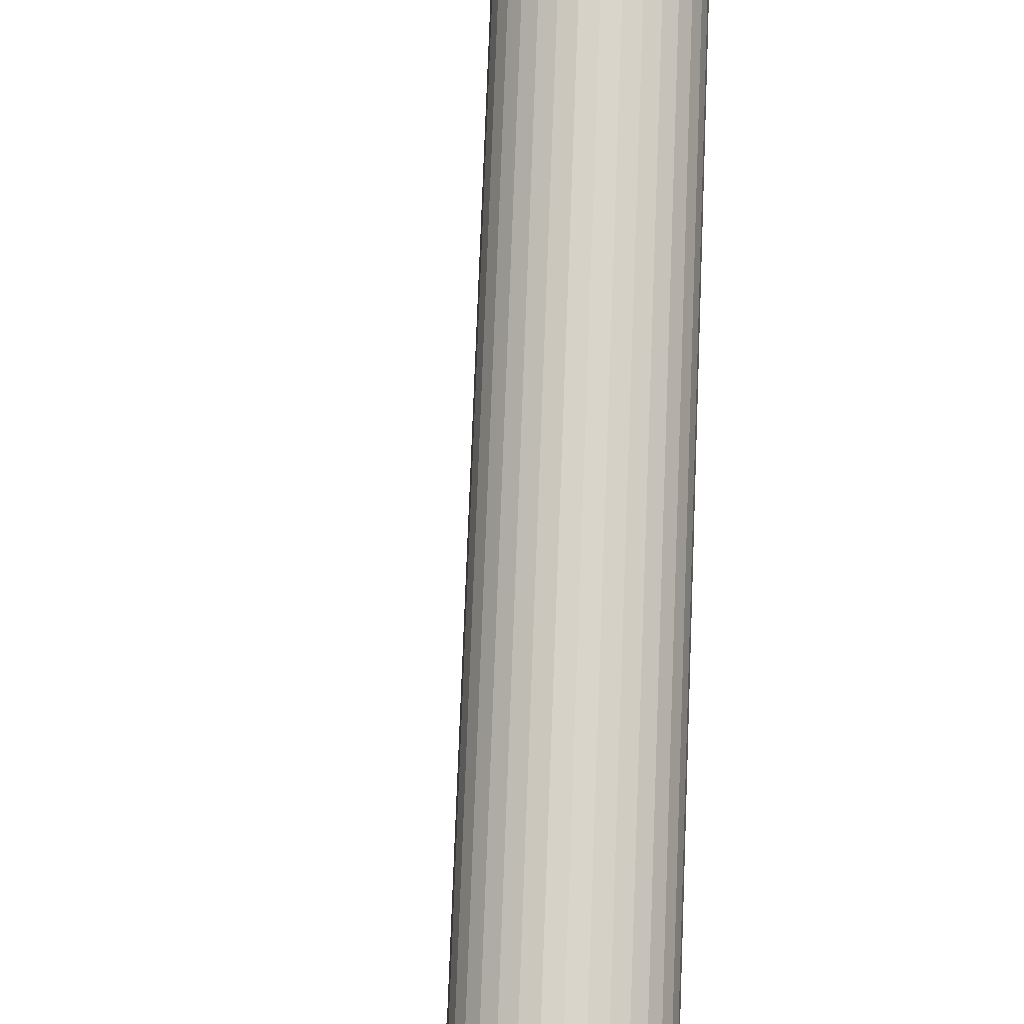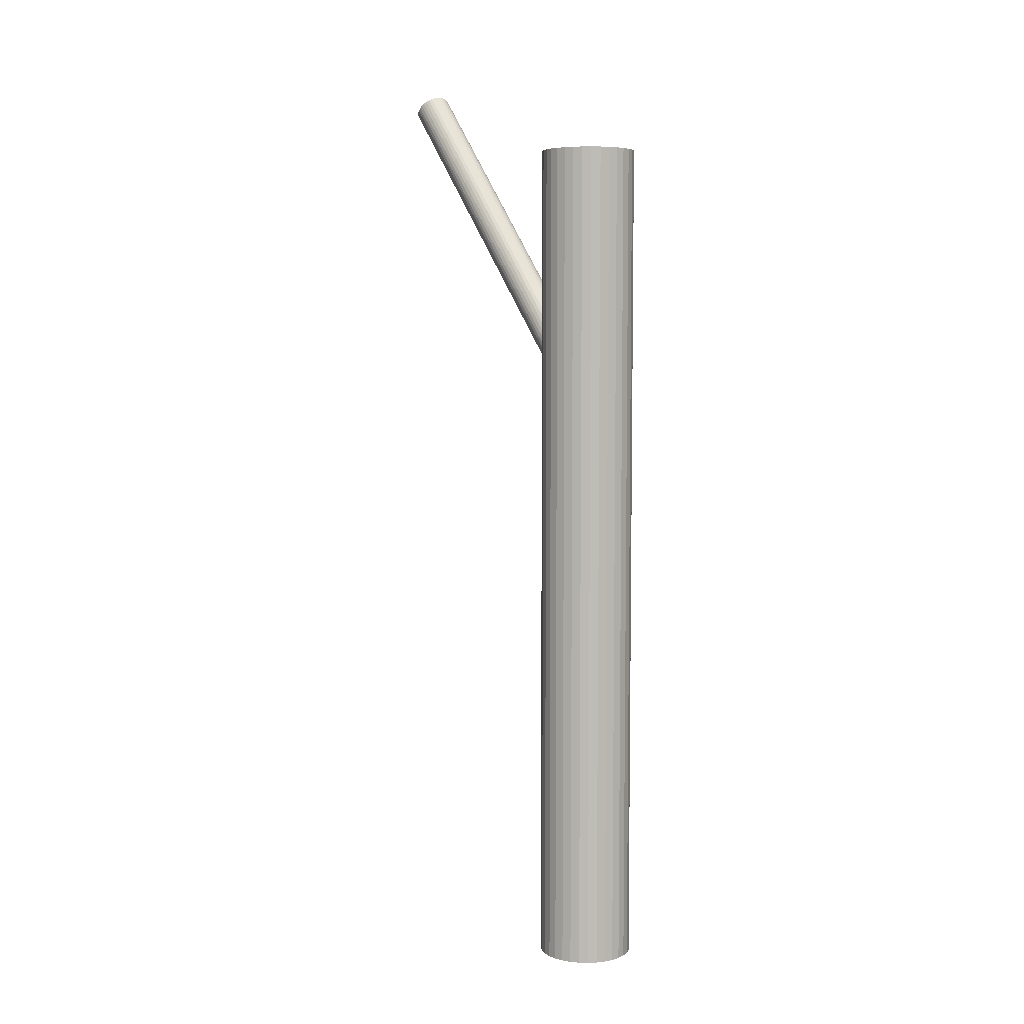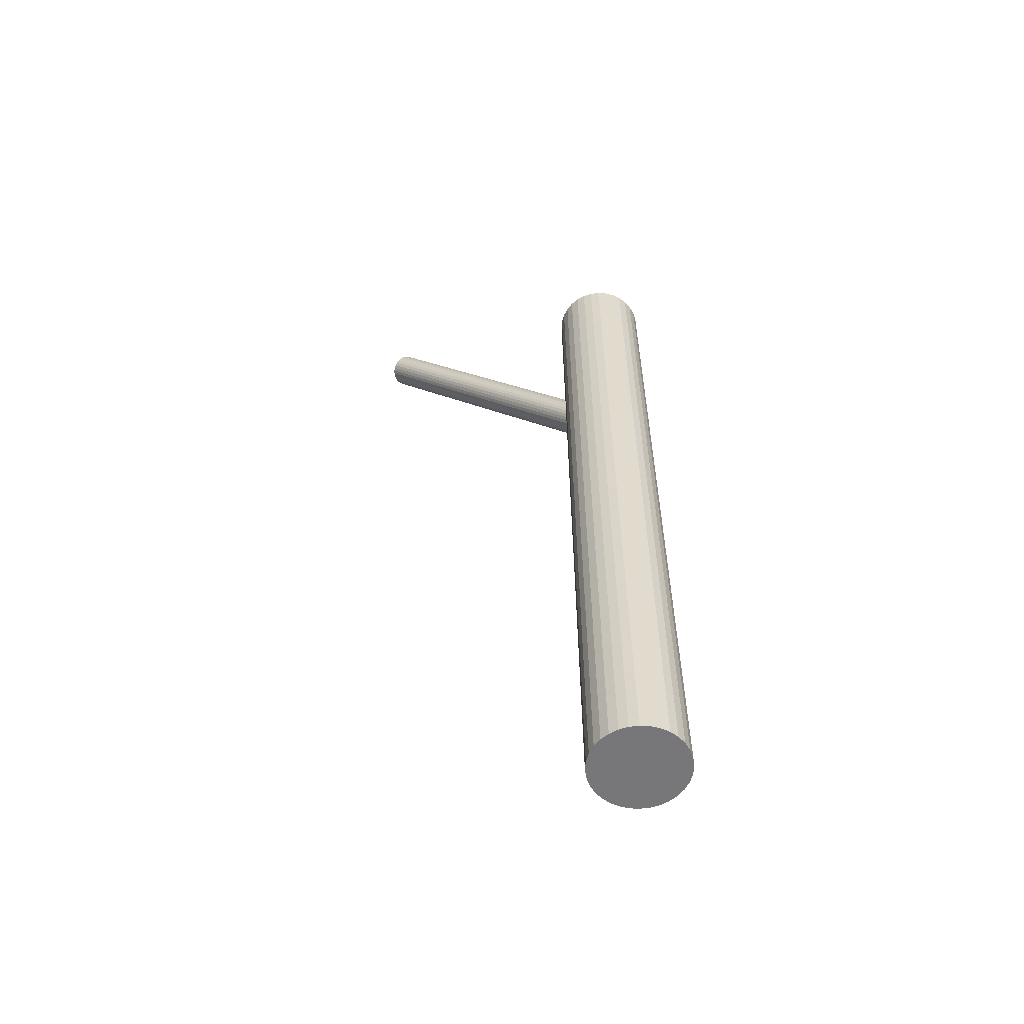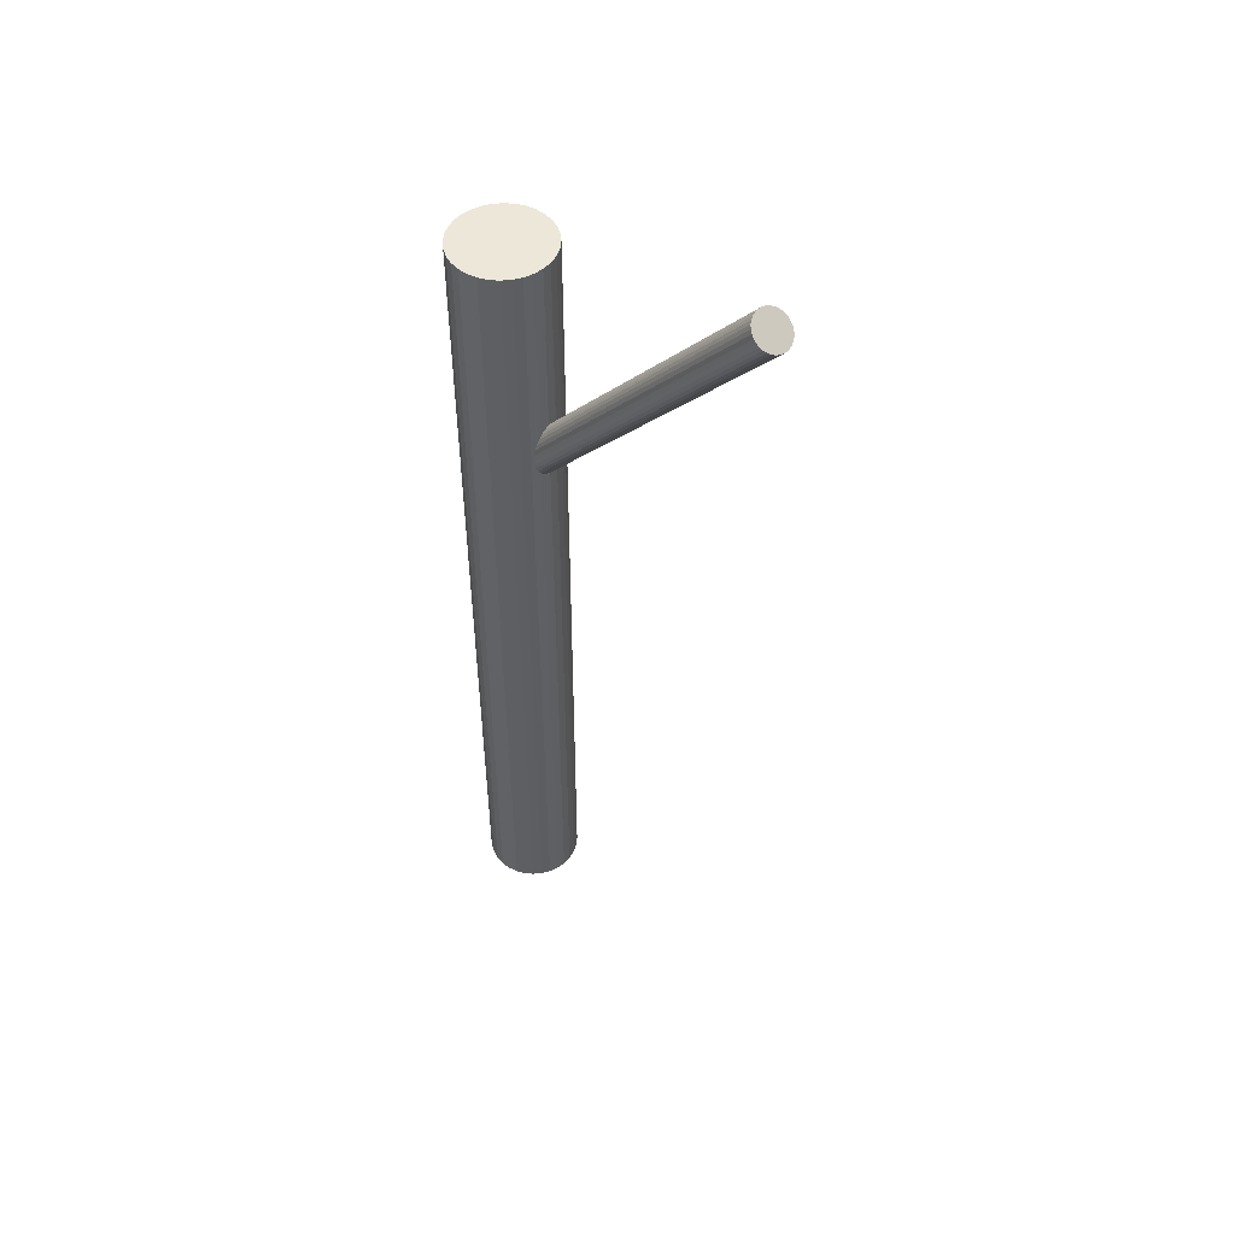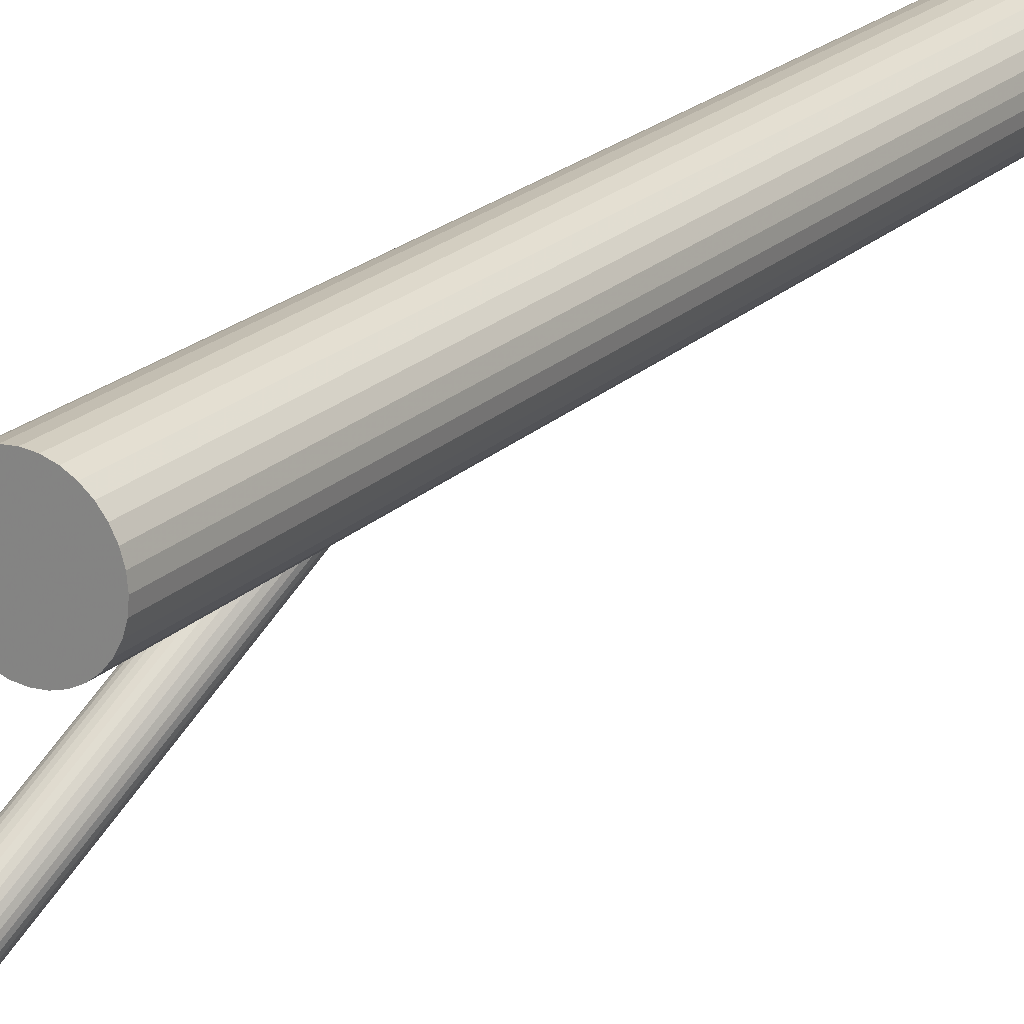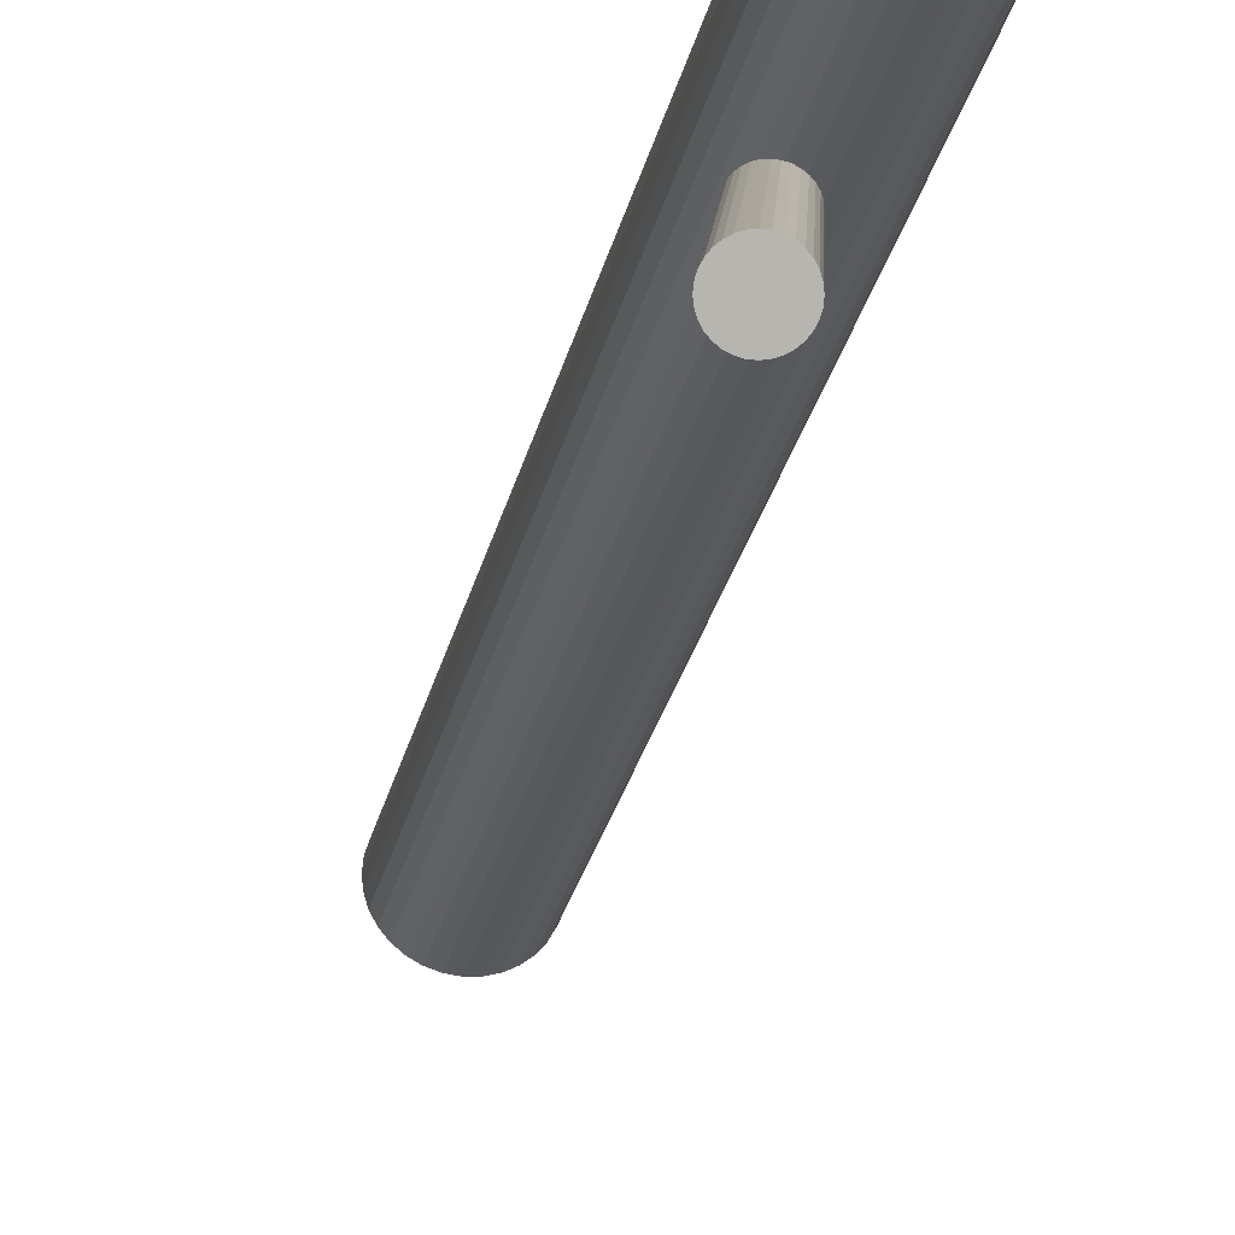
<metadata>
{"format":"obj","ext":"obj","renderer":"f3d","projection":"perspective","resolution":1024,"background":"white","views":[{"elev":74.6,"azim":2.2,"up":"+Y"},{"elev":5.7,"azim":122.2,"up":"+Z"},{"elev":-57.2,"azim":92.3,"up":"+Z"},{"elev":50.1,"azim":-67.6,"up":"+Z"},{"elev":21.5,"azim":32.1,"up":"+Y"},{"elev":-28.6,"azim":-12.5,"up":"+Y"}]}
</metadata>
<code>
v 0.05219 0.117 0.1358
v -0.05571 -0.1429 0.4998
v -0.05929 -0.1414 0.5
v -0.08184 -0.1465 0.4898
v 0.05021 0.1114 0.1308
v -0.01736 0.1307 0.4122
v -0.01736 0.1307 -0.5
v -0.01736 0.1107 0.4122
v -0.01736 0.1107 -0.5
v 0.02408 0.1078 0.1208
v 0.02765 0.1062 0.1206
v -0.08383 -0.1522 0.4848
v -0.05156 -0.1694 0.4802
v 0.05122 0.1232 0.1403
v 0.02084 0.1098 0.1215
v -0.0657 -0.1714 0.4748
v 0.01392 0.1273 0.1333
v -0.04969 -0.1475 0.4979
v -0.05815 -0.1716 0.4767
v 0.01583 0.1151 0.1243
v -0.07409 -0.1409 0.4963
v 0.04965 0.1263 0.1423
v 0.05156 0.1141 0.1333
v 0.04465 0.1316 0.145
v -0.04894 -0.1675 0.4824
v 0.01427 0.1181 0.1262
v -0.06688 -0.1399 0.499
v -0.04504 -0.1564 0.4921
v 0.03783 0.1352 0.146
v 0.04141 0.1336 0.1458
v -0.06438 -0.1559 0.4873
v 0.08285 0.1307 0.4122
v 0.08285 0.1307 -0.5
v 0.08285 0.1107 0.4122
v 0.08285 0.1107 -0.5
v 0.01528 0.13 0.1358
v -0.08371 -0.1553 0.4824
v -0.06188 -0.1718 0.4755
v -0.07982 -0.1442 0.4921
v 0.01329 0.1243 0.1308
v 0.02278 0.07058 0.4122
v 0.02278 0.07058 -0.5
v 0.02278 0.1708 0.4122
v 0.02278 0.1708 -0.5
v 0.04556 0.1071 0.1262
v 0.03142 0.1052 0.1208
v 0.04743 0.1291 0.1439
v -0.05467 -0.1708 0.4783
v 0.03896 0.105 0.1227
v -0.0706 -0.1401 0.4979
v 0.02303 0.1356 0.1423
v -0.07907 -0.1642 0.4767
v -0.06306 -0.1403 0.4998
v 0.05229 0.07349 0.4122
v 0.05229 0.07349 -0.5
v 0.05229 0.1679 0.4122
v 0.05229 0.1679 -0.5
v -0.0772 -0.1423 0.4943
v 0.07522 0.09231 0.4122
v 0.07522 0.09231 -0.5
v 0.07522 0.1491 0.4122
v 0.07522 0.1491 -0.5
v -0.01835 0.1207 0.4122
v -0.01835 0.1207 -0.5
v -0.04493 -0.1595 0.4898
v -0.003383 0.08456 0.4122
v -0.003383 0.08456 -0.5
v -0.003383 0.1568 0.4122
v -0.003383 0.1568 -0.5
v 0.04818 0.109 0.1284
v 0.03024 0.1366 0.145
v 0.05208 0.1201 0.1381
v -0.01446 0.1402 0.4122
v -0.01446 0.1402 -0.5
v -0.01446 0.1011 0.4122
v -0.01446 0.1011 -0.5
v -0.04691 -0.1652 0.4848
v 0.004359 0.1632 0.4122
v 0.004359 0.1632 -0.5
v 0.004359 0.07821 0.4122
v 0.004359 0.07821 -0.5
v -0.07304 -0.1688 0.4748
v 0.03274 0.0696 0.4122
v 0.03274 0.0696 -0.5
v 0.03274 0.1207 0.4122
v 0.03274 0.1207 0.1333
v 0.03274 0.1207 -0.5
v 0.03274 0.1718 0.4122
v 0.03274 0.1718 -0.5
v -0.06947 -0.1704 0.4746
v 0.06112 0.1632 0.4122
v 0.06112 0.1632 -0.5
v 0.06112 0.07821 0.4122
v 0.06112 0.07821 -0.5
v 0.01341 0.1212 0.1284
v 0.07994 0.1402 0.4122
v 0.07994 0.1402 -0.5
v 0.07994 0.1011 0.4122
v 0.07994 0.1011 -0.5
v 0.03524 0.1048 0.1215
v -0.0459 -0.1533 0.4943
v 0.0173 0.1323 0.1381
v -0.07628 -0.1667 0.4755
v -0.0832 -0.1492 0.4873
v 0.06887 0.08456 0.4122
v 0.06887 0.08456 -0.5
v 0.06887 0.1568 0.4122
v 0.06887 0.1568 -0.5
v 0.08383 0.1207 0.4122
v 0.08383 0.1207 -0.5
v -0.009736 0.09231 0.4122
v -0.009736 0.09231 -0.5
v -0.009736 0.1491 0.4122
v -0.009736 0.1491 -0.5
v 0.01319 0.07349 0.4122
v 0.01319 0.07349 -0.5
v 0.01319 0.1679 0.4122
v 0.01319 0.1679 -0.5
v -0.08129 -0.1614 0.4783
v 0.04245 0.1058 0.1243
v -0.04747 -0.1503 0.4963
v 0.02652 0.1364 0.1439
v -0.04556 -0.1625 0.4873
v 0.03406 0.1362 0.1458
v 0.01805 0.1123 0.1227
v -0.08285 -0.1584 0.4802
v -0.05247 -0.145 0.499
v 0.01992 0.1342 0.1403
v 0.04271 0.07058 0.4122
v 0.04271 0.07058 -0.5
v 0.04271 0.1708 0.4122
v 0.04271 0.1708 -0.5
f 110 87 33
f 110 33 109
f 109 33 32
f 109 32 85
f 33 87 97
f 33 97 32
f 32 97 96
f 32 96 85
f 97 87 62
f 97 62 96
f 96 62 61
f 96 61 85
f 62 87 108
f 62 108 61
f 61 108 107
f 61 107 85
f 108 87 92
f 108 92 107
f 107 92 91
f 107 91 85
f 92 87 57
f 92 57 91
f 91 57 56
f 91 56 85
f 57 87 132
f 57 132 56
f 56 132 131
f 56 131 85
f 132 87 89
f 132 89 131
f 131 89 88
f 131 88 85
f 89 87 44
f 89 44 88
f 88 44 43
f 88 43 85
f 44 87 118
f 44 118 43
f 43 118 117
f 43 117 85
f 118 87 79
f 118 79 117
f 117 79 78
f 117 78 85
f 79 87 69
f 79 69 78
f 78 69 68
f 78 68 85
f 69 87 114
f 69 114 68
f 68 114 113
f 68 113 85
f 114 87 74
f 114 74 113
f 113 74 73
f 113 73 85
f 74 87 7
f 74 7 73
f 73 7 6
f 73 6 85
f 7 87 64
f 7 64 6
f 6 64 63
f 6 63 85
f 64 87 9
f 64 9 63
f 63 9 8
f 63 8 85
f 9 87 76
f 9 76 8
f 8 76 75
f 8 75 85
f 76 87 112
f 76 112 75
f 75 112 111
f 75 111 85
f 112 87 67
f 112 67 111
f 111 67 66
f 111 66 85
f 67 87 81
f 67 81 66
f 66 81 80
f 66 80 85
f 81 87 116
f 81 116 80
f 80 116 115
f 80 115 85
f 116 87 42
f 116 42 115
f 115 42 41
f 115 41 85
f 42 87 84
f 42 84 41
f 41 84 83
f 41 83 85
f 84 87 130
f 84 130 83
f 83 130 129
f 83 129 85
f 130 87 55
f 130 55 129
f 129 55 54
f 129 54 85
f 55 87 94
f 55 94 54
f 54 94 93
f 54 93 85
f 94 87 106
f 94 106 93
f 93 106 105
f 93 105 85
f 106 87 60
f 106 60 105
f 105 60 59
f 105 59 85
f 60 87 99
f 60 99 59
f 59 99 98
f 59 98 85
f 99 87 35
f 99 35 98
f 98 35 34
f 98 34 85
f 35 87 110
f 35 110 34
f 34 110 109
f 34 109 85
f 23 86 1
f 23 1 123
f 123 1 65
f 123 65 31
f 1 86 72
f 1 72 65
f 65 72 28
f 65 28 31
f 72 86 14
f 72 14 28
f 28 14 101
f 28 101 31
f 14 86 22
f 14 22 101
f 101 22 121
f 101 121 31
f 22 86 47
f 22 47 121
f 121 47 18
f 121 18 31
f 47 86 24
f 47 24 18
f 18 24 127
f 18 127 31
f 24 86 30
f 24 30 127
f 127 30 2
f 127 2 31
f 30 86 29
f 30 29 2
f 2 29 3
f 2 3 31
f 29 86 124
f 29 124 3
f 3 124 53
f 3 53 31
f 124 86 71
f 124 71 53
f 53 71 27
f 53 27 31
f 71 86 122
f 71 122 27
f 27 122 50
f 27 50 31
f 122 86 51
f 122 51 50
f 50 51 21
f 50 21 31
f 51 86 128
f 51 128 21
f 21 128 58
f 21 58 31
f 128 86 102
f 128 102 58
f 58 102 39
f 58 39 31
f 102 86 36
f 102 36 39
f 39 36 4
f 39 4 31
f 36 86 17
f 36 17 4
f 4 17 104
f 4 104 31
f 17 86 40
f 17 40 104
f 104 40 12
f 104 12 31
f 40 86 95
f 40 95 12
f 12 95 37
f 12 37 31
f 95 86 26
f 95 26 37
f 37 26 126
f 37 126 31
f 26 86 20
f 26 20 126
f 126 20 119
f 126 119 31
f 20 86 125
f 20 125 119
f 119 125 52
f 119 52 31
f 125 86 15
f 125 15 52
f 52 15 103
f 52 103 31
f 15 86 10
f 15 10 103
f 103 10 82
f 103 82 31
f 10 86 11
f 10 11 82
f 82 11 90
f 82 90 31
f 11 86 46
f 11 46 90
f 90 46 16
f 90 16 31
f 46 86 100
f 46 100 16
f 16 100 38
f 16 38 31
f 100 86 49
f 100 49 38
f 38 49 19
f 38 19 31
f 49 86 120
f 49 120 19
f 19 120 48
f 19 48 31
f 120 86 45
f 120 45 48
f 48 45 13
f 48 13 31
f 45 86 70
f 45 70 13
f 13 70 25
f 13 25 31
f 70 86 5
f 70 5 25
f 25 5 77
f 25 77 31
f 5 86 23
f 5 23 77
f 77 23 123
f 77 123 31

</code>
